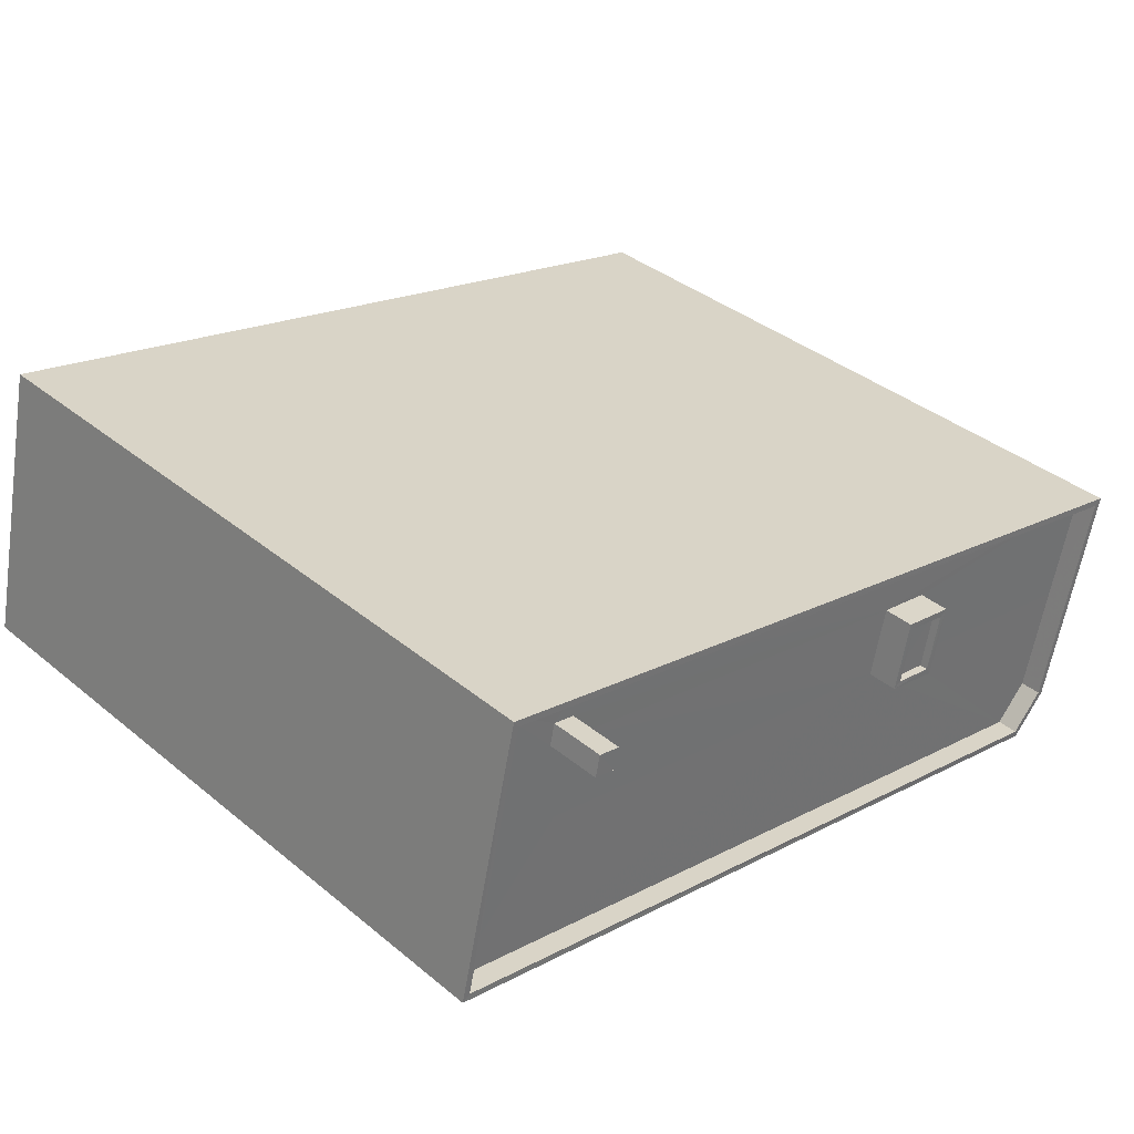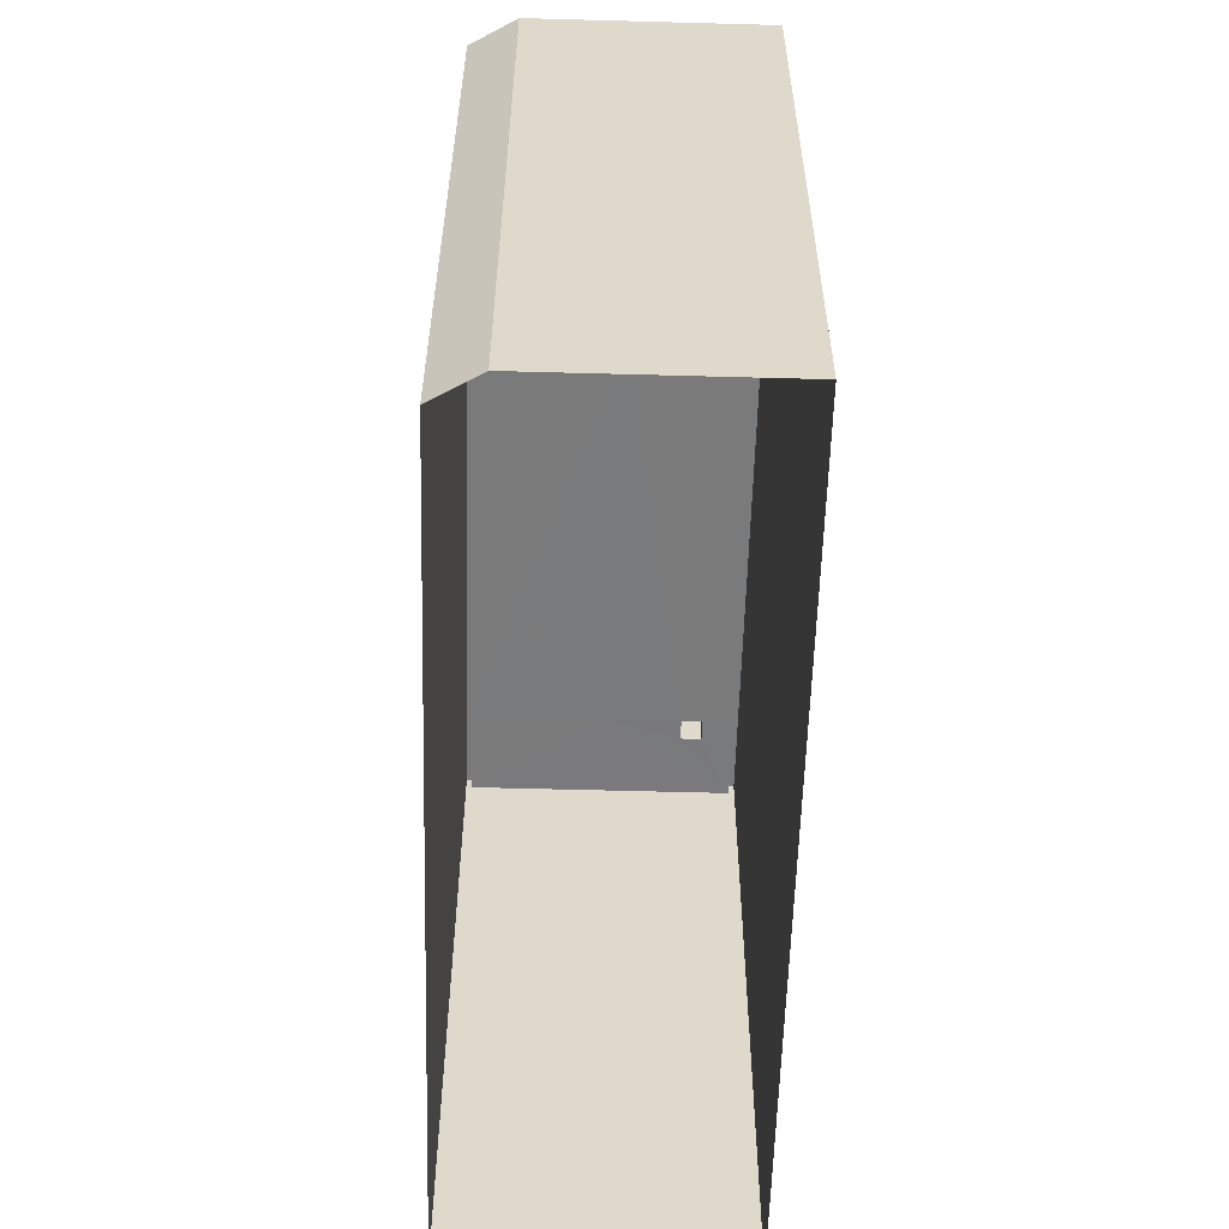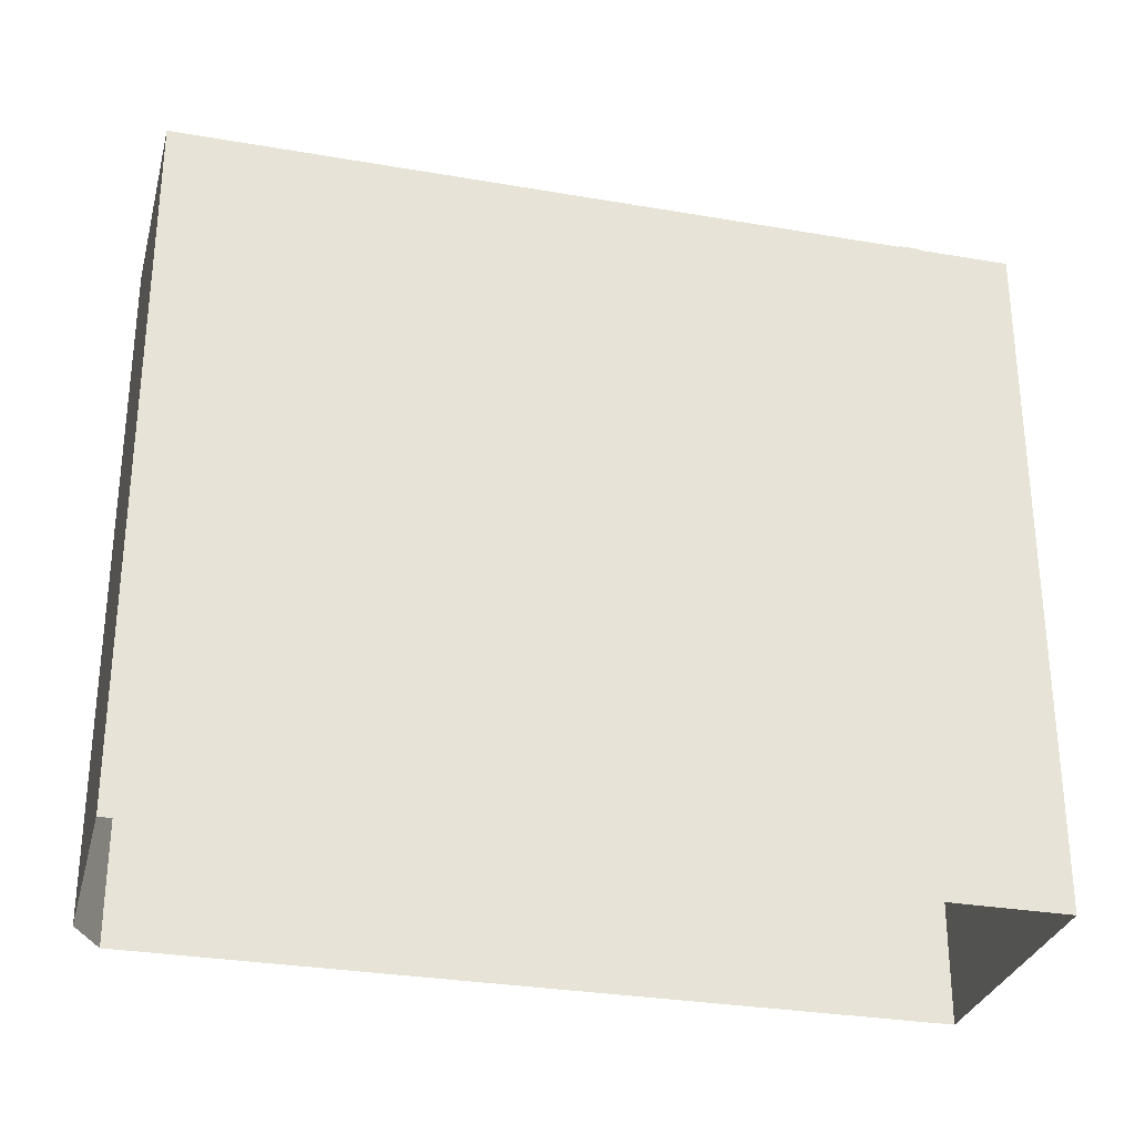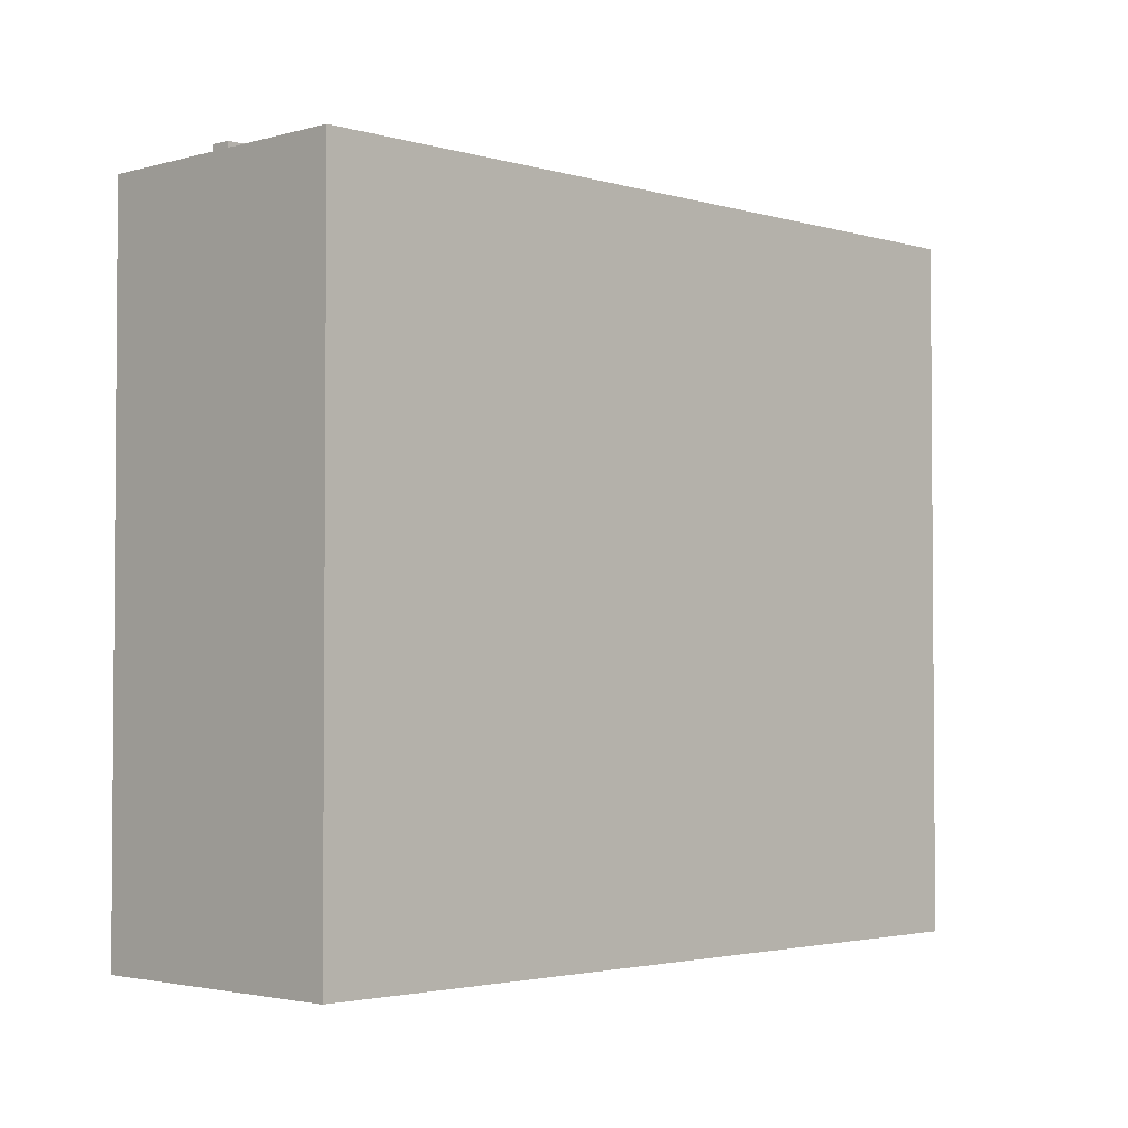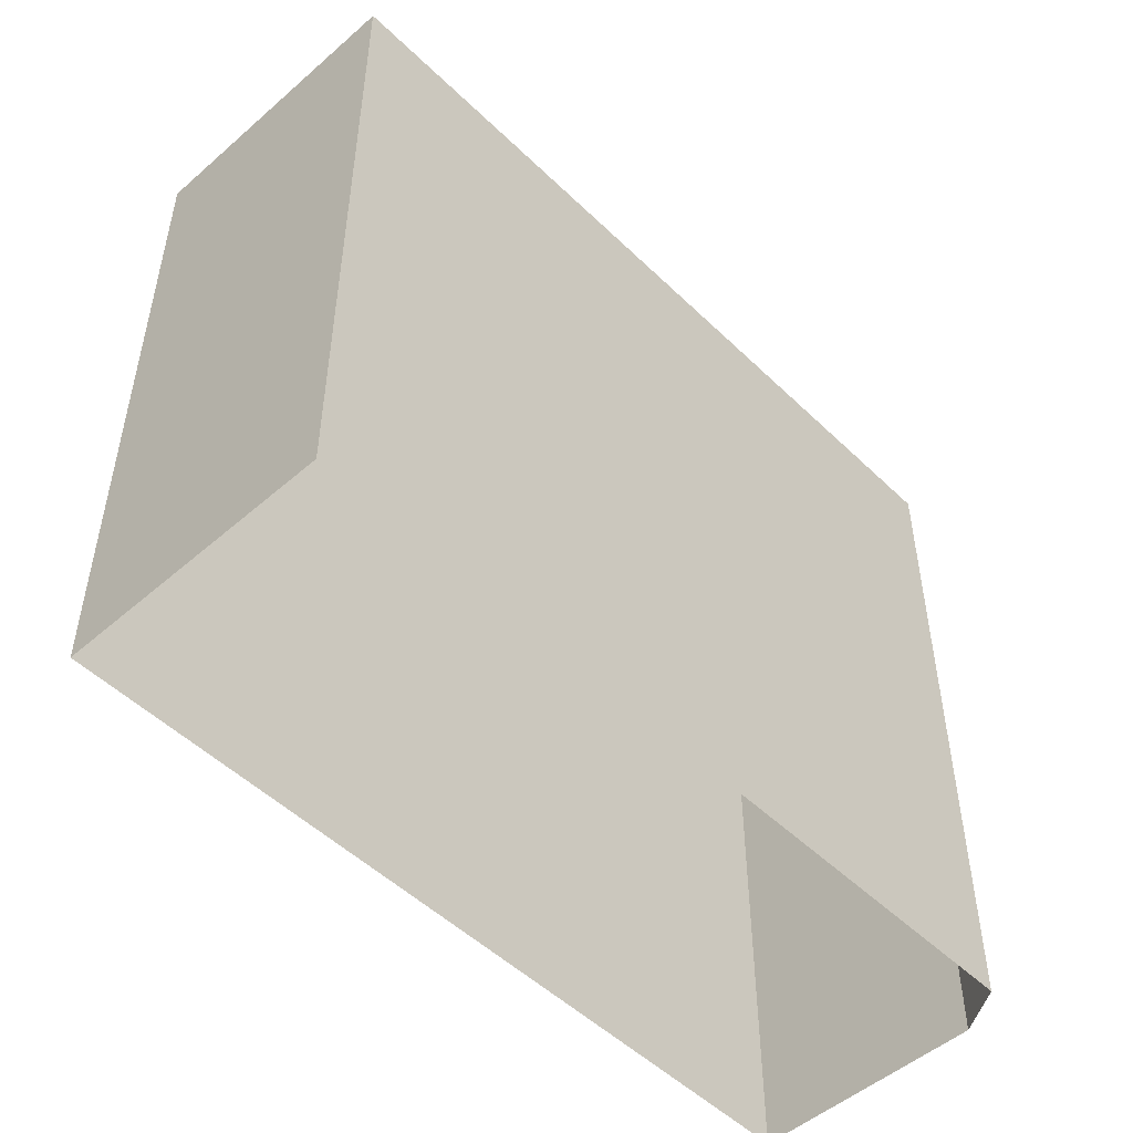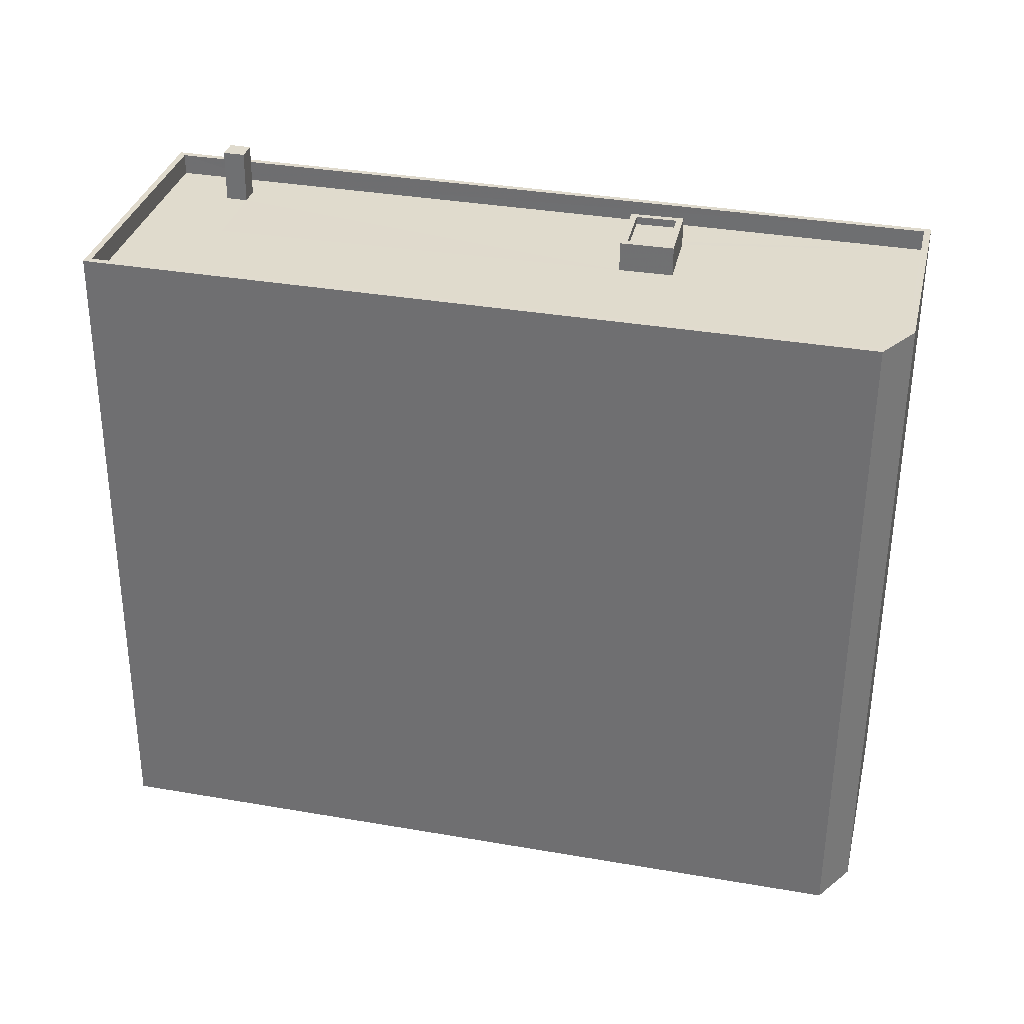
<metadata>
{"format":"obj","ext":"obj","renderer":"f3d","projection":"perspective","resolution":1024,"background":"white","views":[{"elev":37.4,"azim":-43.7,"up":"+Y"},{"elev":-58.1,"azim":75.3,"up":"+Z"},{"elev":-30.1,"azim":152.8,"up":"+Z"},{"elev":-2.7,"azim":-58.6,"up":"+Z"},{"elev":-50.6,"azim":-59.5,"up":"+Z"},{"elev":-56.9,"azim":-0.4,"up":"+Y"}]}
</metadata>
<code>
v -8.869e+04 -9.937e+04 6.29
v -8.868e+04 -9.935e+04 6.289
v -8.866e+04 -9.937e+04 6.29
v -8.865e+04 -9.936e+04 6.29
v -8.866e+04 -9.937e+04 6.29
v -8.868e+04 -9.936e+04 31.44
v -8.869e+04 -9.936e+04 31.44
v -8.868e+04 -9.937e+04 31.44
v -8.868e+04 -9.936e+04 31.44
v -8.868e+04 -9.936e+04 31.44
v -8.868e+04 -9.936e+04 31.44
v -8.868e+04 -9.936e+04 31.44
v -8.868e+04 -9.936e+04 31.44
v -8.868e+04 -9.936e+04 31.44
v -8.866e+04 -9.936e+04 31.44
v -8.866e+04 -9.937e+04 31.44
v -8.866e+04 -9.936e+04 31.44
v -8.867e+04 -9.936e+04 31.44
v -8.867e+04 -9.936e+04 31.44
v -8.865e+04 -9.936e+04 31.44
v -8.867e+04 -9.936e+04 32.58
v -8.867e+04 -9.936e+04 32.58
v -8.867e+04 -9.936e+04 32.58
v -8.866e+04 -9.936e+04 32.58
v -8.866e+04 -9.936e+04 32.58
v -8.866e+04 -9.936e+04 32.58
v -8.866e+04 -9.936e+04 32.58
v -8.867e+04 -9.936e+04 32.58
v -8.866e+04 -9.937e+04 31.44
v -8.866e+04 -9.937e+04 31.44
v -8.868e+04 -9.936e+04 33.44
v -8.868e+04 -9.936e+04 33.44
v -8.868e+04 -9.936e+04 33.44
v -8.868e+04 -9.936e+04 33.44
v -8.867e+04 -9.936e+04 32.28
v -8.866e+04 -9.936e+04 32.28
v -8.866e+04 -9.936e+04 32.28
v -8.867e+04 -9.936e+04 32.28
v -8.866e+04 -9.937e+04 32.24
v -8.869e+04 -9.936e+04 32.24
v -8.866e+04 -9.937e+04 32.24
v -8.866e+04 -9.937e+04 32.24
v -8.866e+04 -9.937e+04 32.24
v -8.869e+04 -9.937e+04 32.24
v -8.865e+04 -9.936e+04 32.24
v -8.868e+04 -9.935e+04 32.24
v -8.865e+04 -9.936e+04 32.24
v -8.868e+04 -9.936e+04 32.24
f 1 2 3
f 2 4 3
f 4 5 3
f 6 7 8
f 7 6 9
f 9 10 11
f 6 12 13
f 11 10 14
f 13 10 9
f 9 6 13
f 15 16 17
f 6 18 12
f 19 17 20
f 19 12 18
f 17 16 20
f 14 12 19
f 11 14 19
f 11 19 20
f 21 22 23
f 24 25 26
f 27 25 24
f 25 22 26
f 23 22 28
f 28 22 25
f 15 29 16
f 15 30 29
f 6 8 18
f 8 30 18
f 30 15 18
f 31 32 33
f 34 31 33
f 35 36 37
f 38 35 37
f 39 40 41
f 42 39 43
f 40 44 41
f 43 39 41
f 23 27 24
f 21 23 24
f 42 43 45
f 40 46 44
f 43 47 45
f 45 47 46
f 48 46 40
f 45 46 48
f 33 14 34
f 33 12 14
f 26 22 18
f 15 26 18
f 27 38 37
f 27 23 38
f 44 1 3
f 41 44 3
f 31 13 32
f 31 10 13
f 43 3 5
f 43 41 3
f 28 35 38
f 23 28 38
f 29 42 16
f 16 45 20
f 16 42 45
f 25 37 36
f 25 27 37
f 25 36 35
f 28 25 35
f 19 24 17
f 19 21 24
f 34 10 31
f 34 14 10
f 22 21 19
f 18 22 19
f 47 4 2
f 46 47 2
f 39 29 30
f 39 42 29
f 7 40 8
f 8 39 30
f 8 40 39
f 46 2 1
f 44 46 1
f 48 7 9
f 48 40 7
f 13 33 32
f 13 12 33
f 20 45 11
f 11 48 9
f 11 45 48
f 17 26 15
f 17 24 26
f 47 5 4
f 47 43 5

</code>
